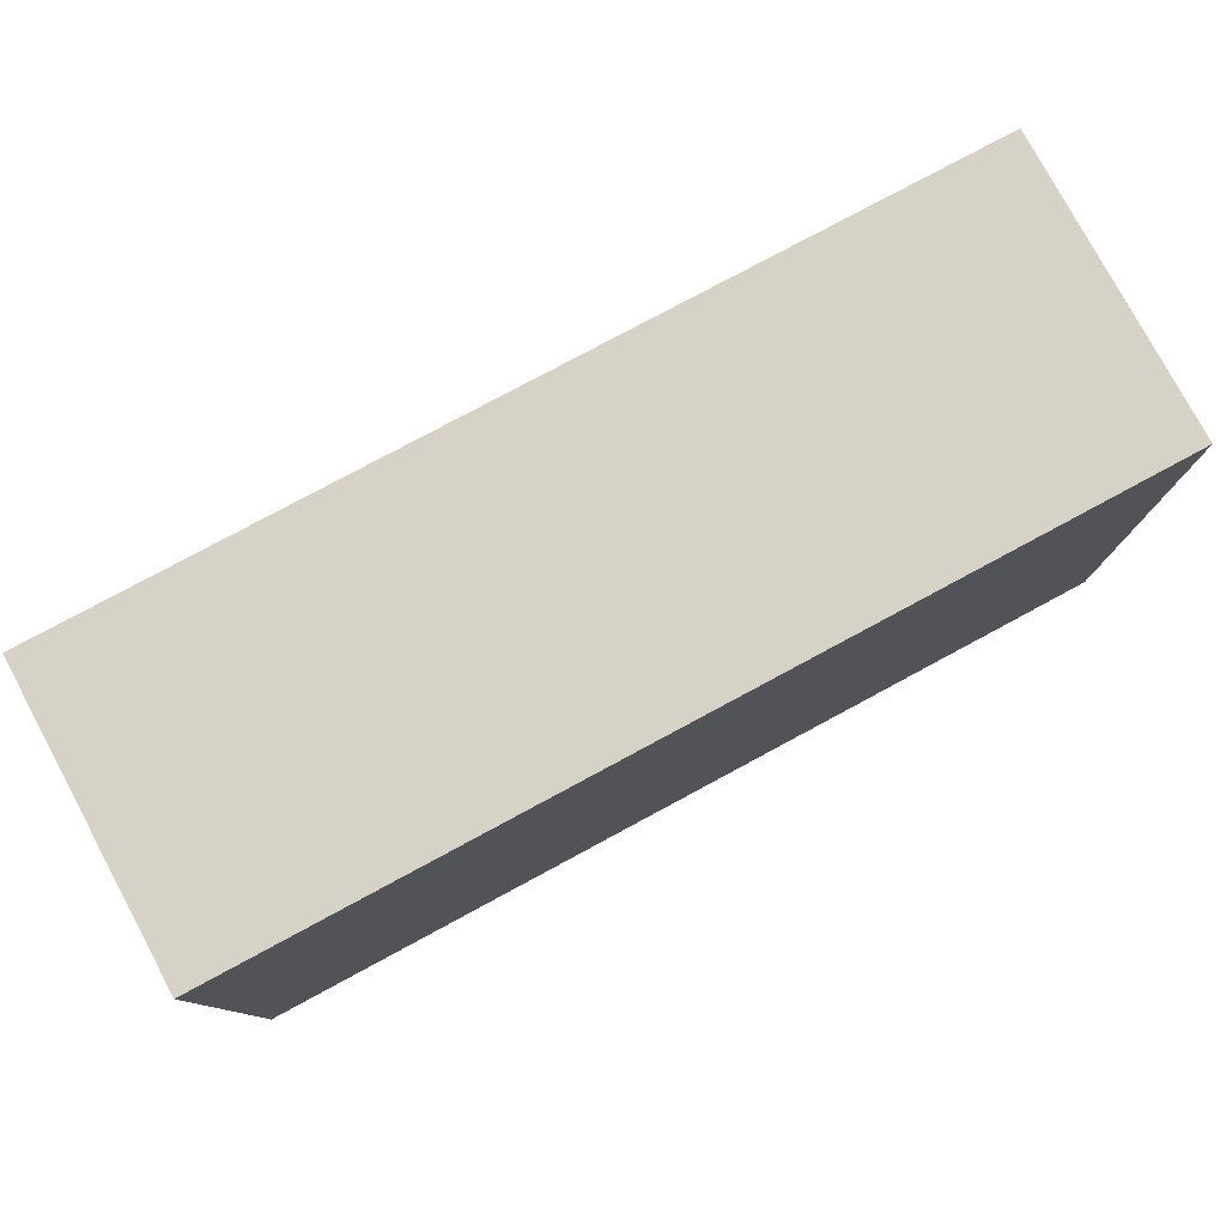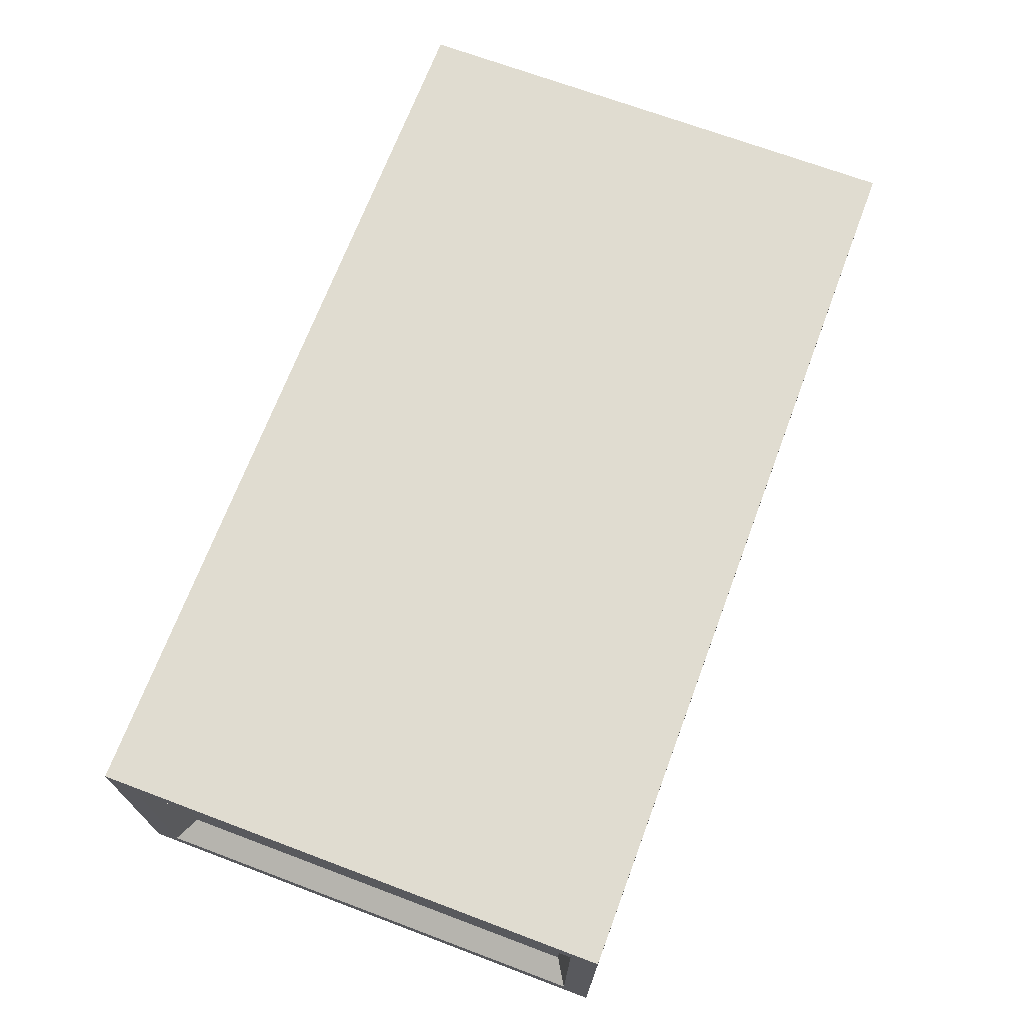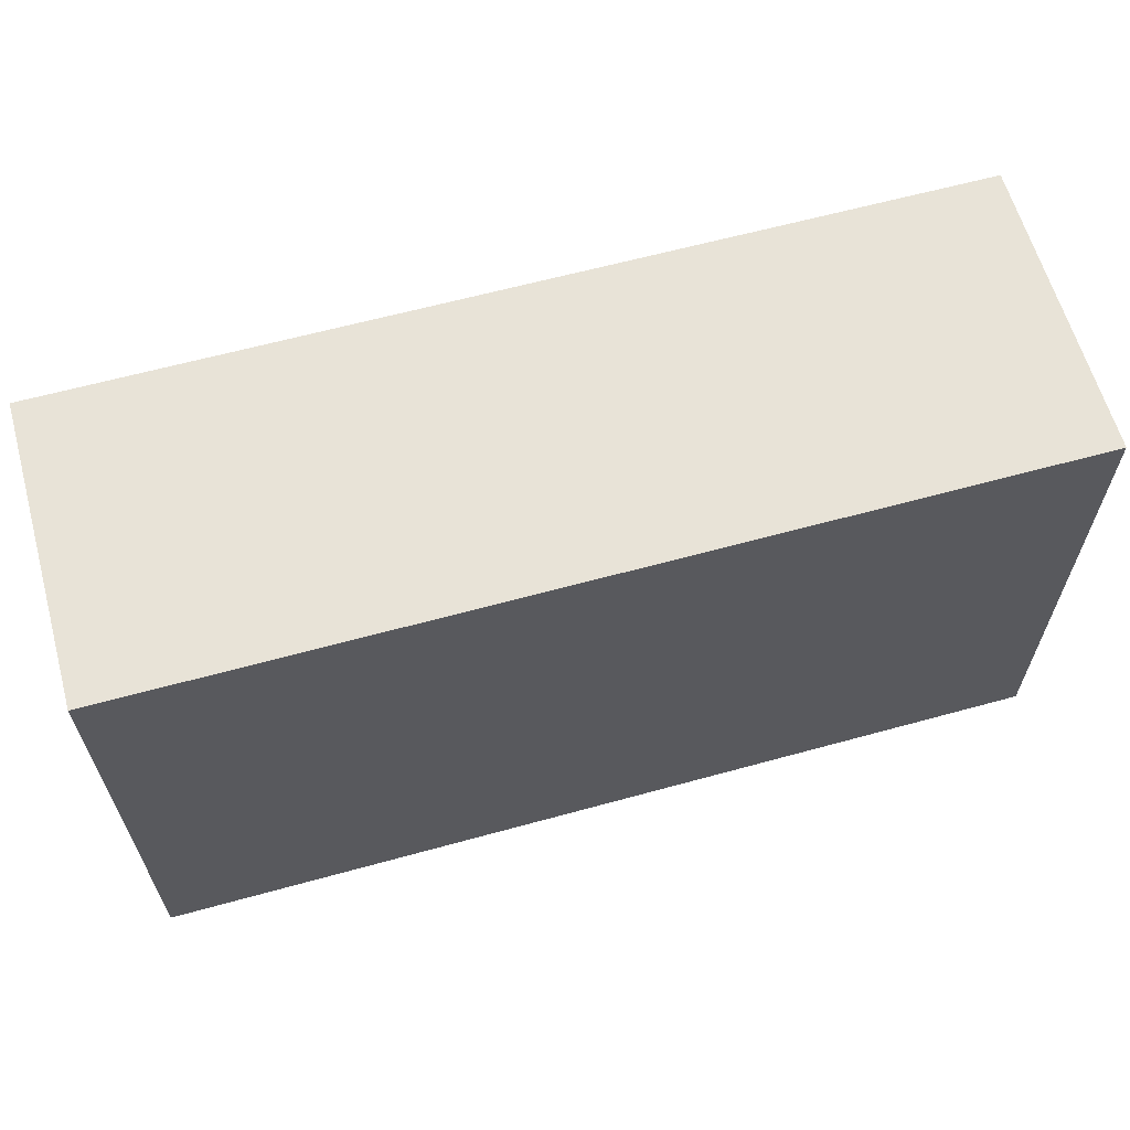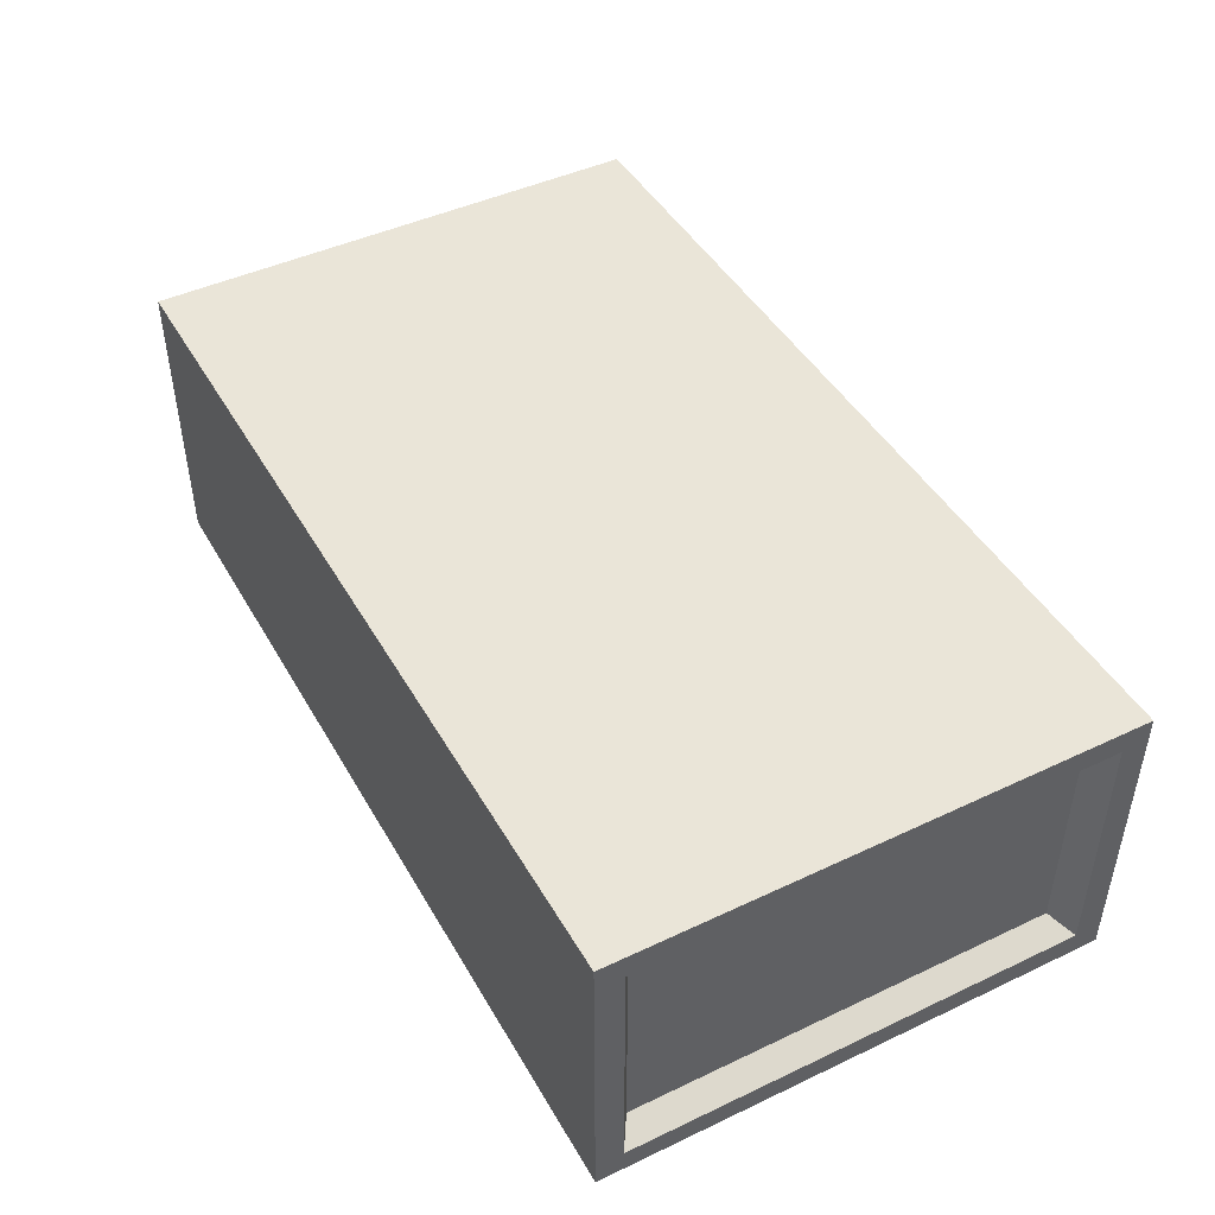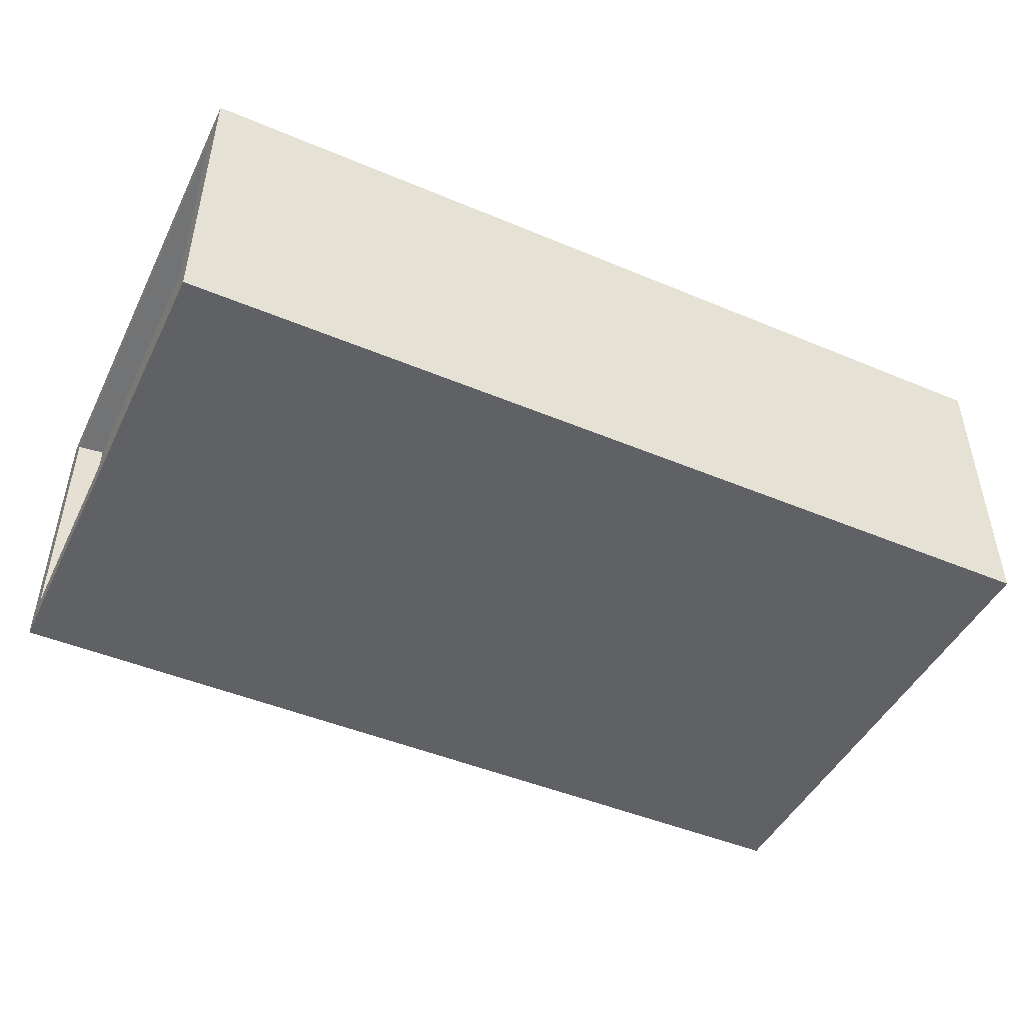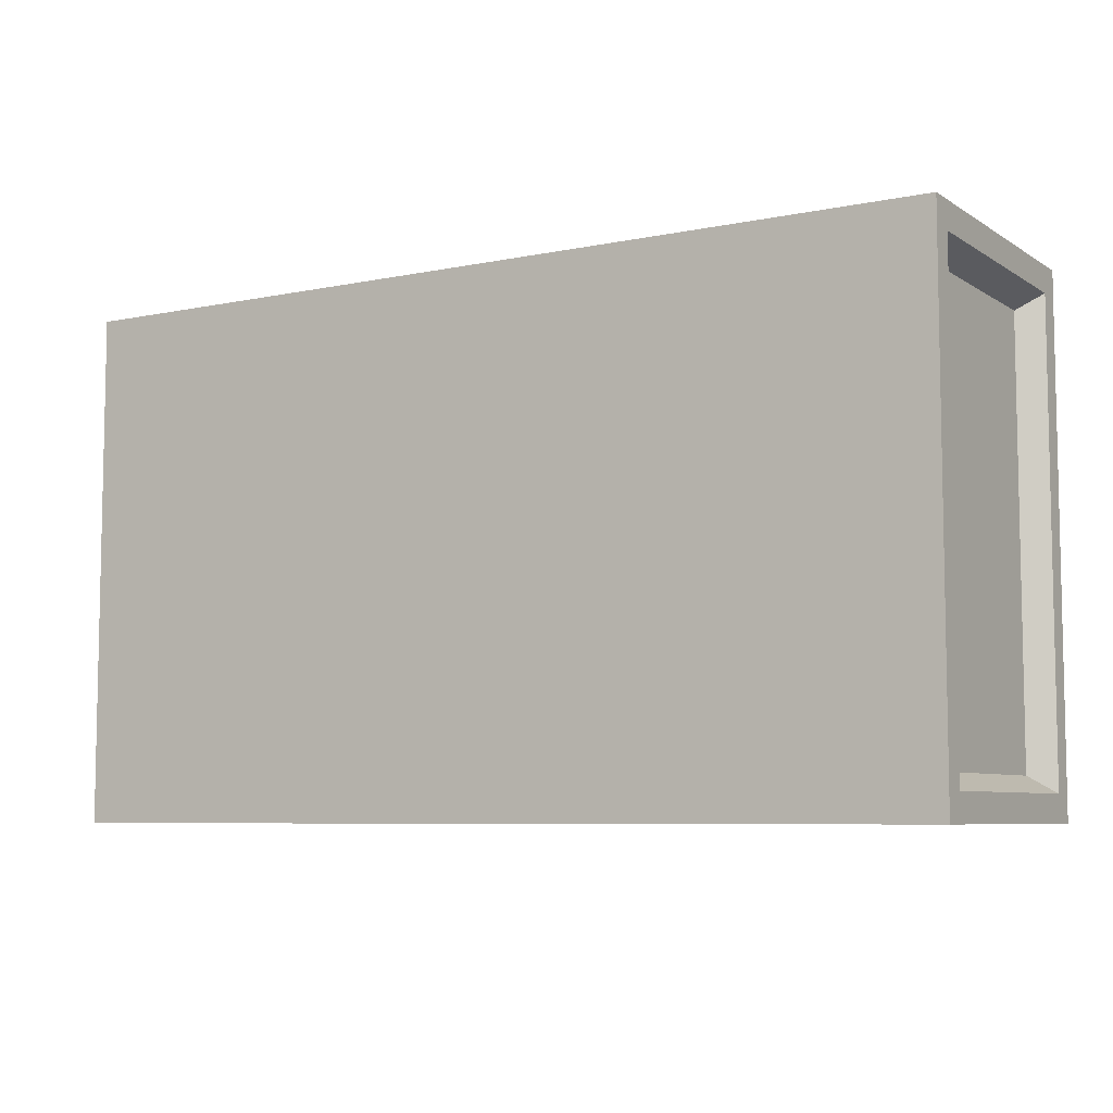
<metadata>
{"format":"obj","ext":"obj","renderer":"f3d","projection":"perspective","resolution":1024,"background":"white","views":[{"elev":78.6,"azim":151.7,"up":"+Z"},{"elev":69.5,"azim":110.6,"up":"+Y"},{"elev":62.4,"azim":-15.6,"up":"+Z"},{"elev":45.5,"azim":61.5,"up":"+Y"},{"elev":-46.7,"azim":154.5,"up":"+Y"},{"elev":-6.9,"azim":31.0,"up":"+Z"}]}
</metadata>
<code>
v 6.219 0 -3.533
v -6.219 0 -3.533
v 6.219 4.1 -3.533
v -6.219 4.1 -3.533
v 6.219 4.1 3.533
v -6.219 4.1 3.533
v 6.219 0 3.533
v -6.219 0 3.533
v -0.779 4.1 -3.533
v -0.779 0 -3.533
v -5.131 4.1 -3.533
v -5.131 0 -3.533
v 0.779 4.1 3.533
v 0.779 0 3.533
v 5.131 4.1 3.533
v 5.131 0 3.533
v 5.688 4.1 -2.758
v 4.896 4.1 -2.758
v 4.896 4.1 -0.7814
v 5.688 4.1 -0.7814
v 3.722 4.1 -2.758
v 3.722 4.1 -0.7814
v 4.57 4.1 -0.7814
v 4.57 4.1 -2.758
v 2.558 4.1 -2.758
v 2.558 4.1 -0.7814
v 3.364 4.1 -0.7814
v 3.364 4.1 -2.758
v -6.219 0.3302 -3.166
v -6.219 0.3302 3.166
v -6.219 3.77 3.166
v -6.219 3.77 -3.166
v 6.219 0.3302 -3.166
v 6.219 0.3302 3.166
v 6.219 3.77 -3.166
v 6.219 3.77 3.166
v -5.872 0.5204 -2.943
v -5.872 0.5204 2.943
v -5.872 3.58 2.943
v -5.872 3.58 -2.943
v 5.872 0.5204 -2.943
v 5.872 0.5204 2.943
v 5.872 3.58 -2.943
v 5.872 3.58 2.943
f 11 12 2 4
f 13 11 4 6
f 5 15 16 7
f 7 16 10 1
f 37 38 39 40
f 42 41 43 44
f 1 10 9 3
f 9 10 12 11
f 14 13 6 8
f 16 15 13 14
f 17 18 19 20
f 15 9 11 13
f 12 14 8 2
f 10 16 14 12
f 21 24 18 17 3 9 25 28
f 21 22 23 24
f 5 3 17 20
f 25 26 27 28
f 19 18 24 23
f 9 15 26
f 22 27 26 15 5 20 19 23
f 22 21 28 27
f 9 26 25
f 2 8 30 29
f 8 6 31 30
f 6 4 32 31
f 4 2 29 32
f 7 1 33 34
f 1 3 35 33
f 3 5 36 35
f 5 7 34 36
f 29 30 38 37
f 30 31 39 38
f 31 32 40 39
f 32 29 37 40
f 34 33 41 42
f 33 35 43 41
f 35 36 44 43
f 36 34 42 44

</code>
